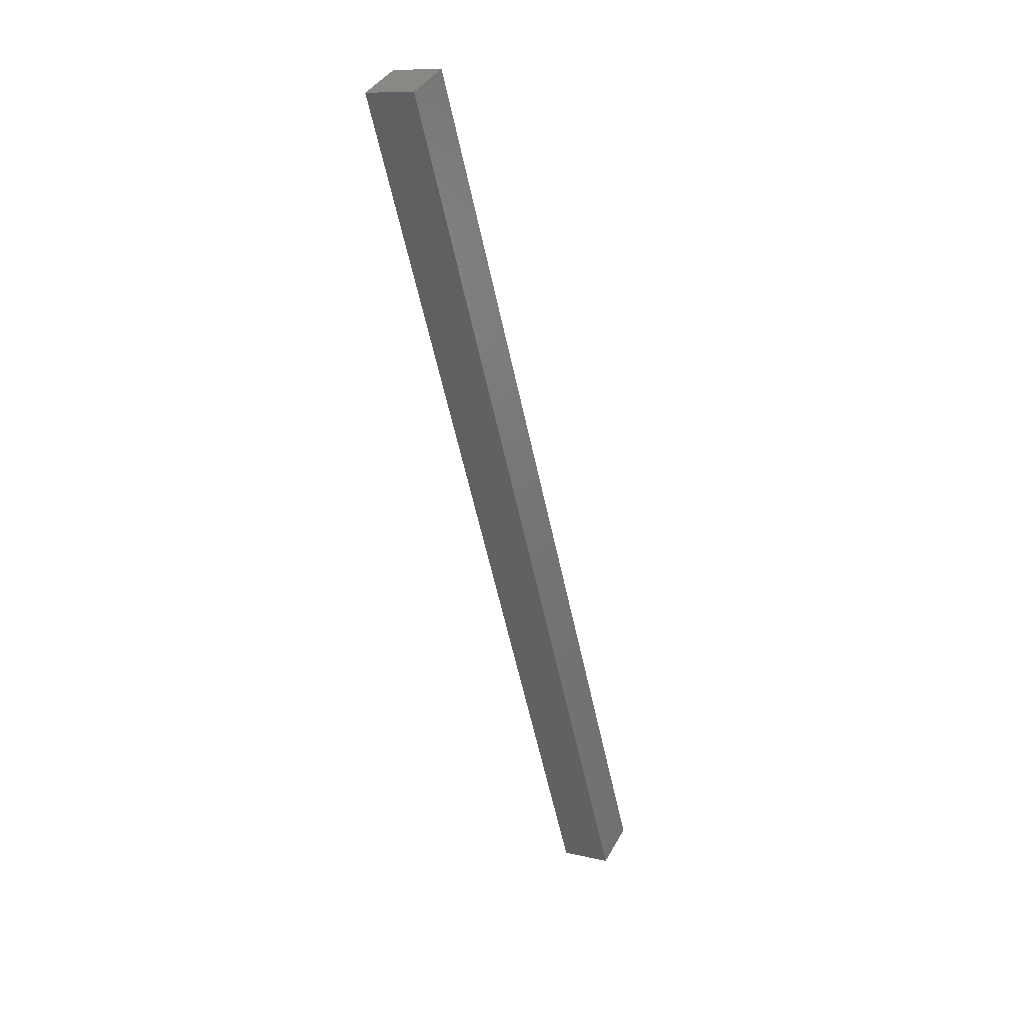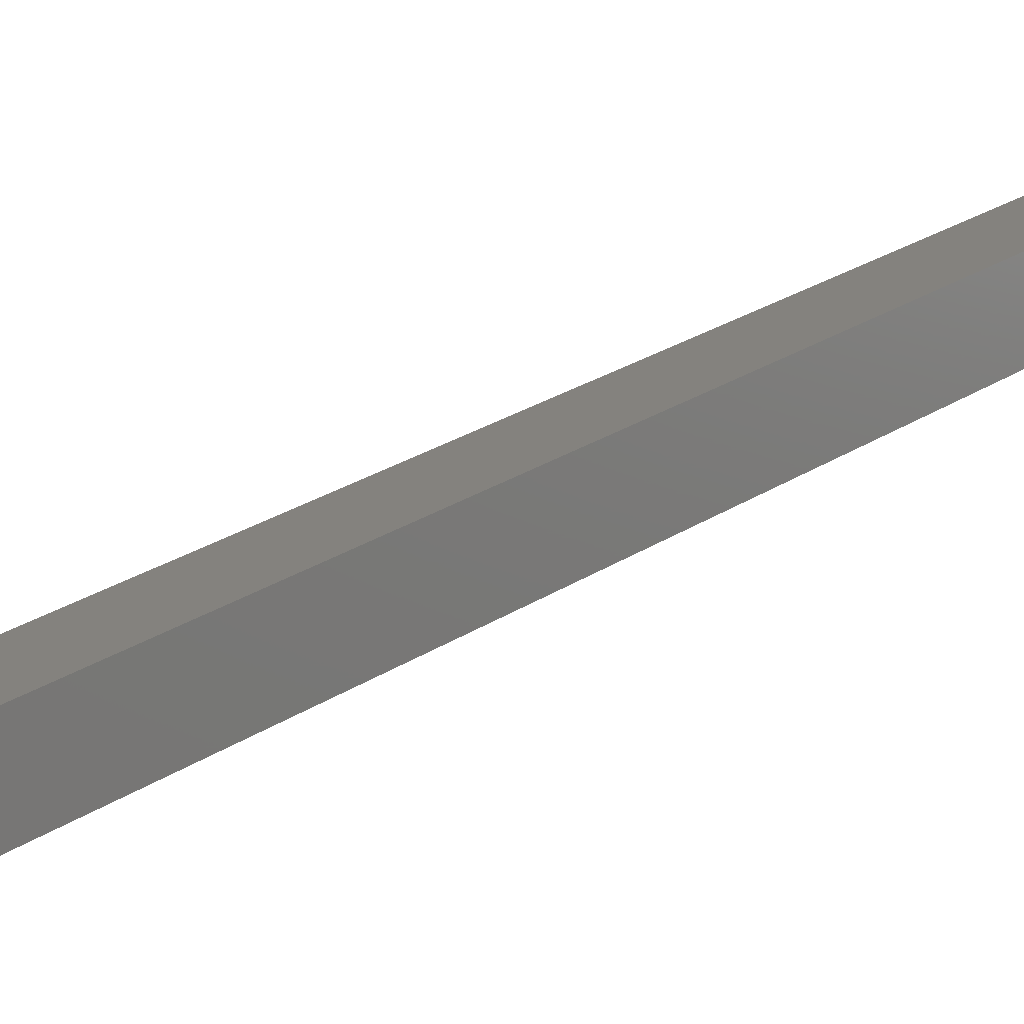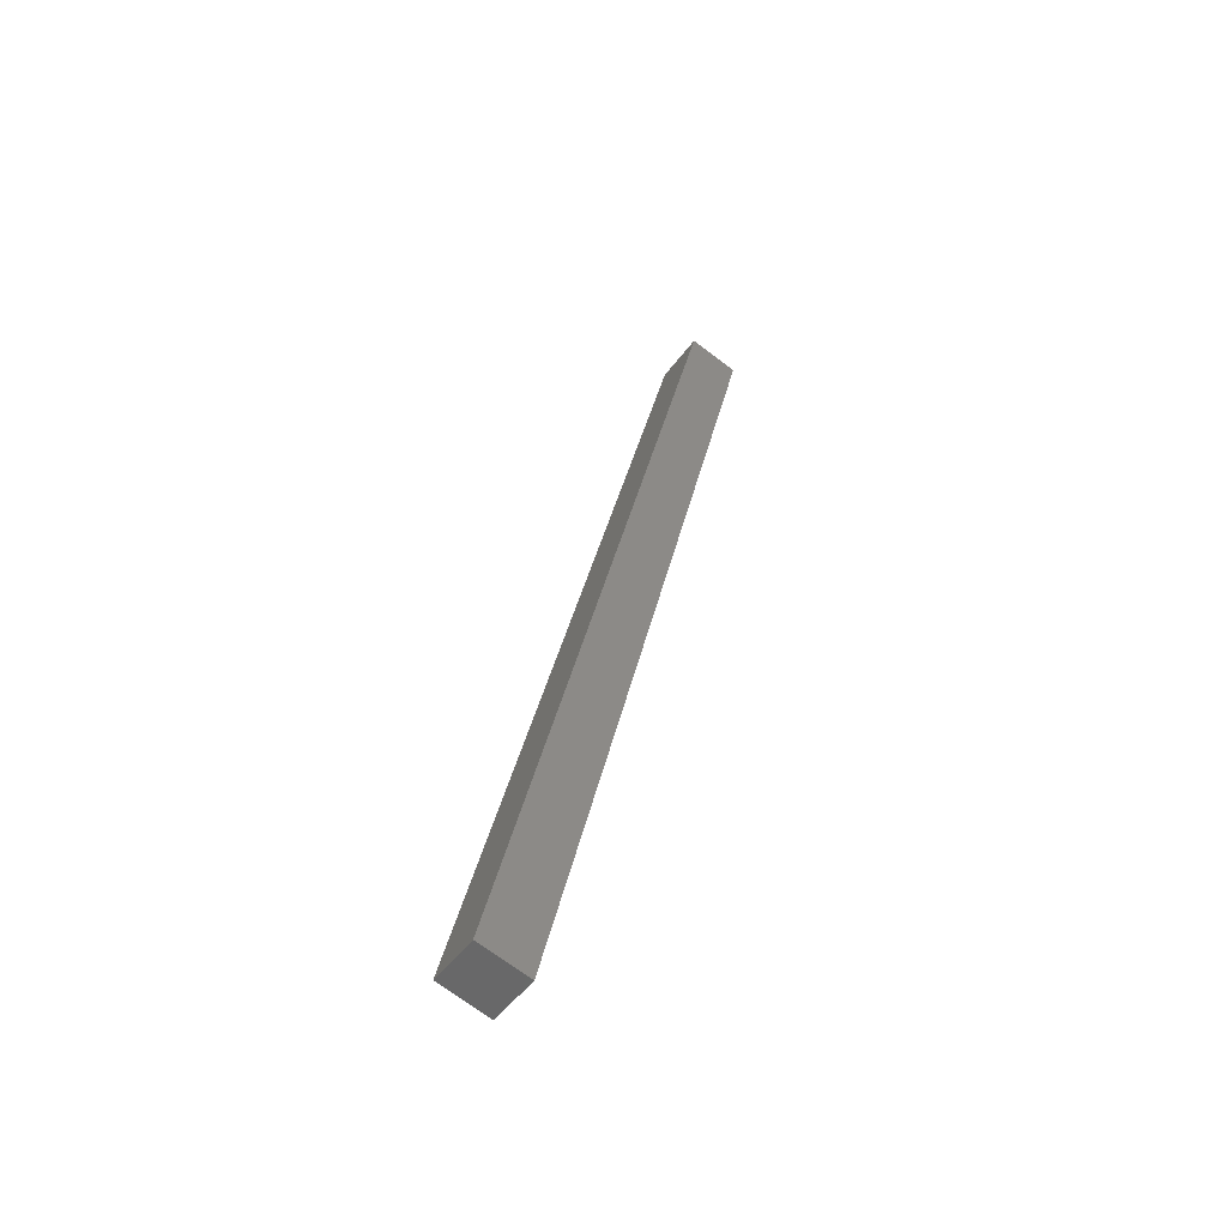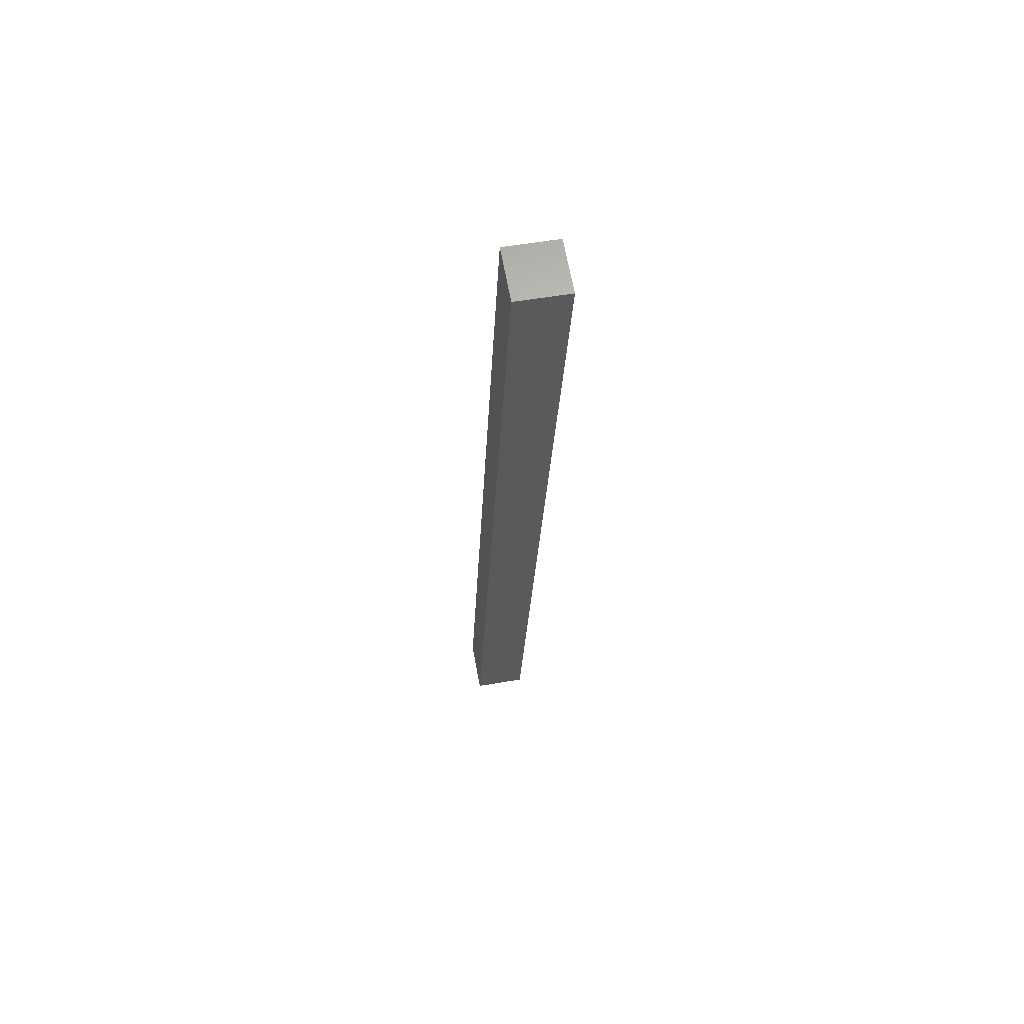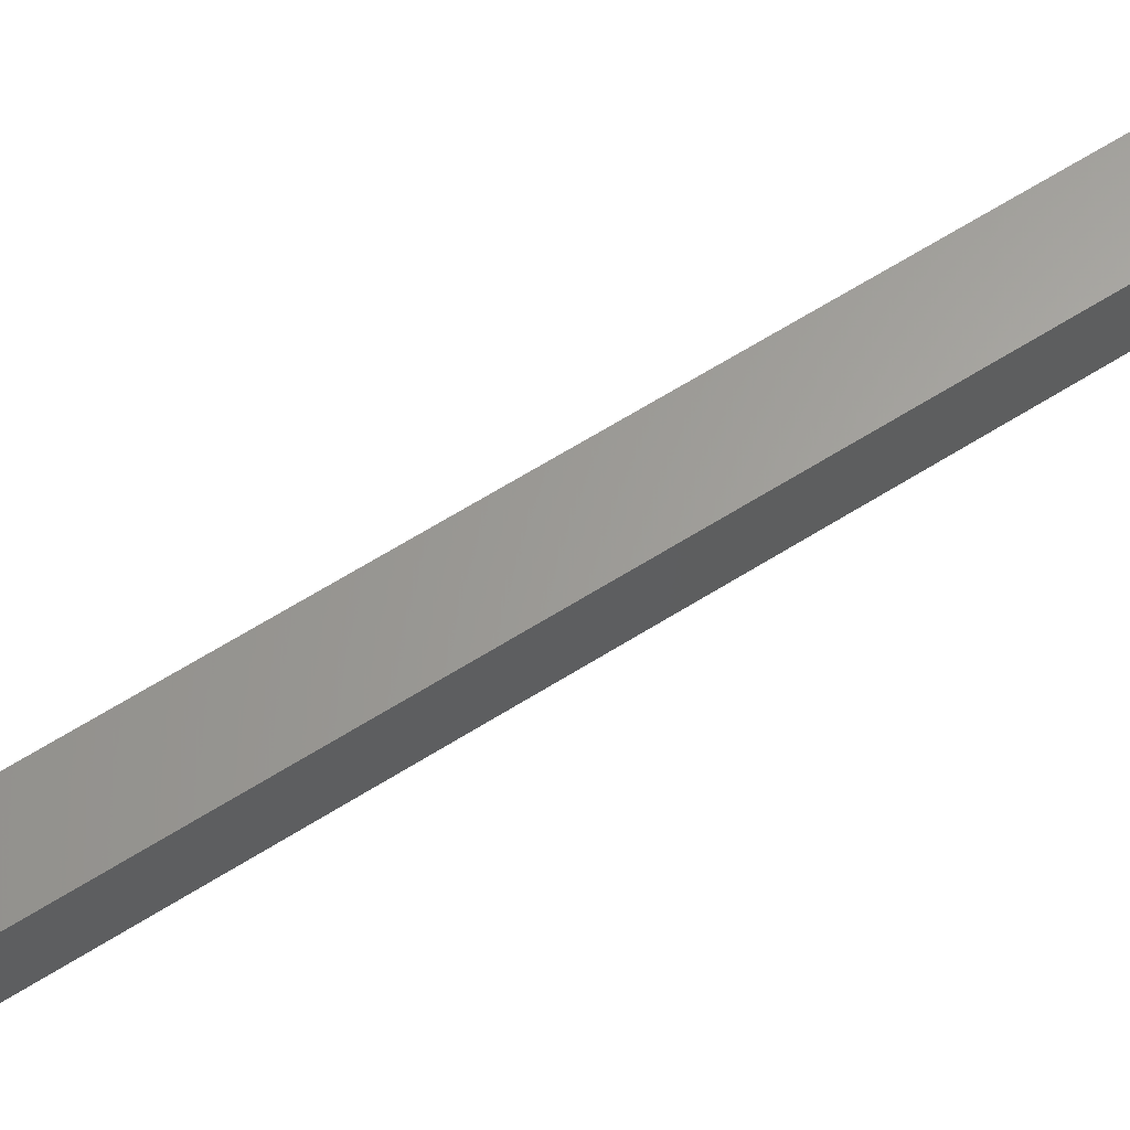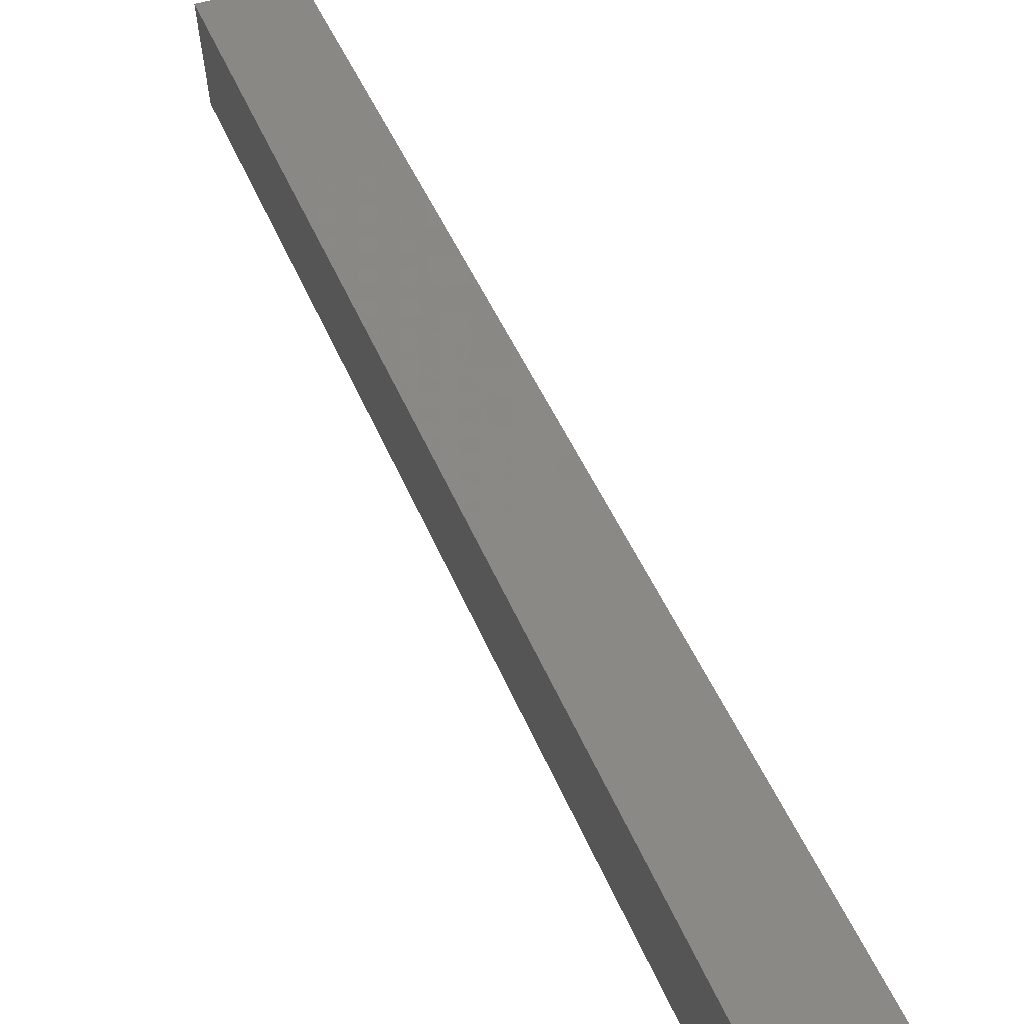
<metadata>
{"format":"stl","ext":"stl","renderer":"f3d","projection":"perspective","resolution":1024,"background":"white","views":[{"elev":39.0,"azim":-147.0,"up":"+Z"},{"elev":23.2,"azim":52.0,"up":"+Y"},{"elev":-49.4,"azim":-28.2,"up":"+Z"},{"elev":52.7,"azim":86.0,"up":"+Z"},{"elev":69.2,"azim":71.3,"up":"+Y"},{"elev":30.2,"azim":-1.4,"up":"+Y"}]}
</metadata>
<code>
# stl→obj: 8 verts, 12 faces
v 8823 1281 5832
v 8826 1256 5832
v 8718 1269 5386
v 8721 1244 5386
v 8694 1266 5392
v 8697 1241 5392
v 8799 1278 5838
v 8802 1253 5838
f 1 2 3
f 3 2 4
f 5 3 6
f 6 3 4
f 5 7 3
f 3 7 1
f 7 8 1
f 1 8 2
f 6 4 8
f 8 4 2
f 6 8 5
f 5 8 7

</code>
